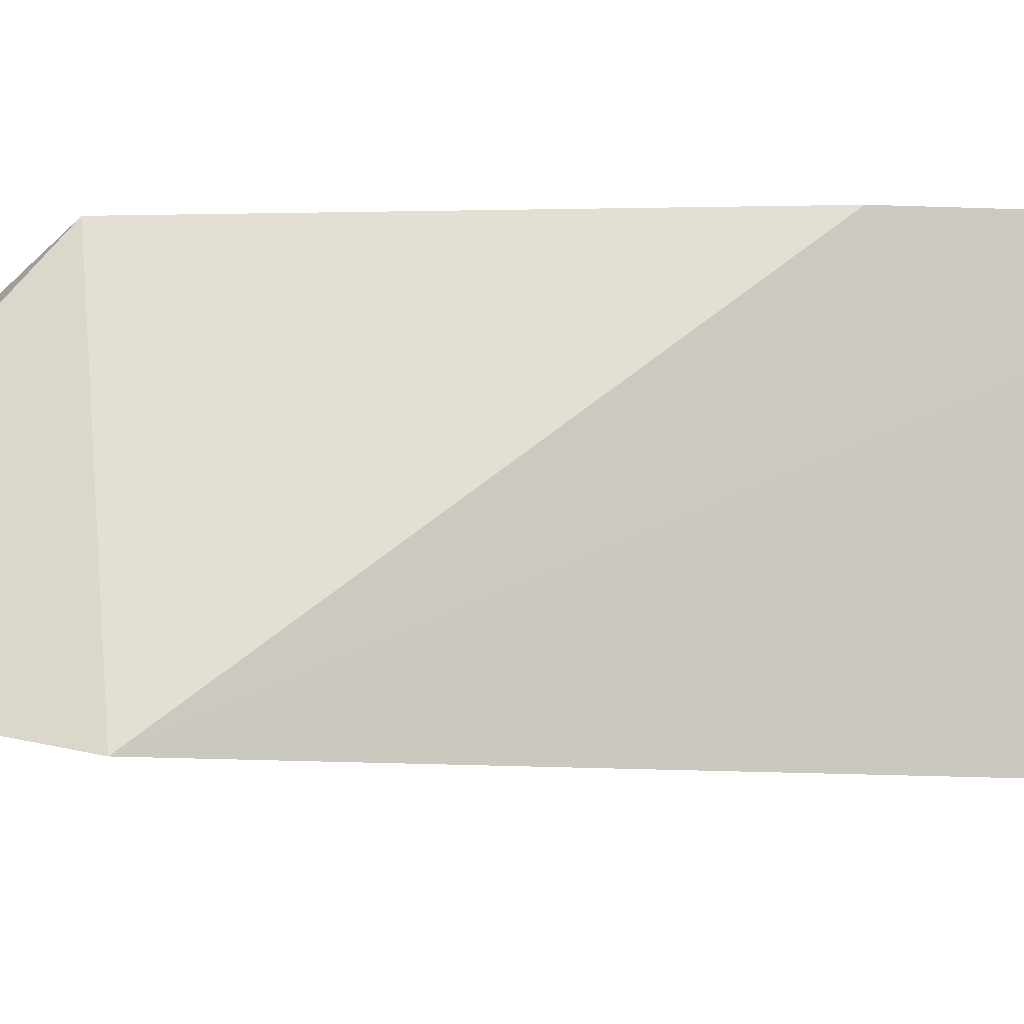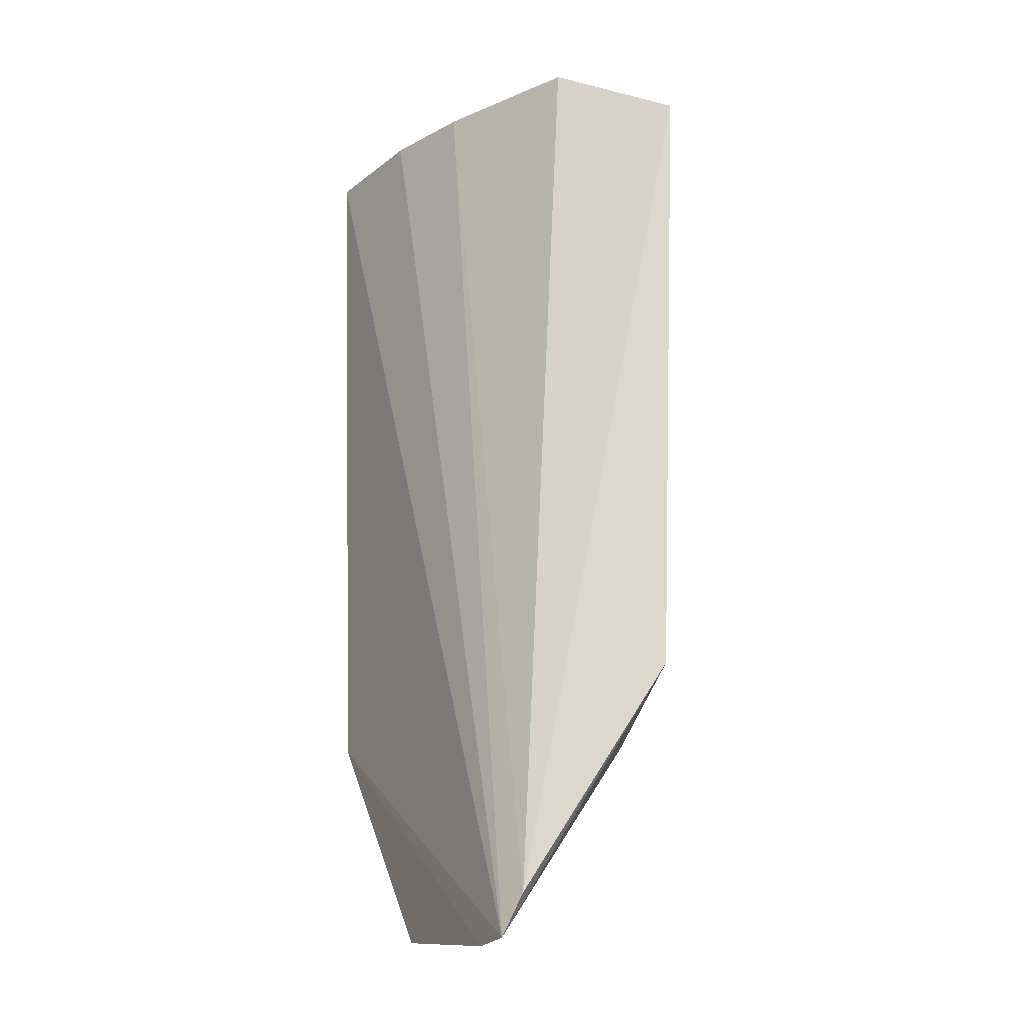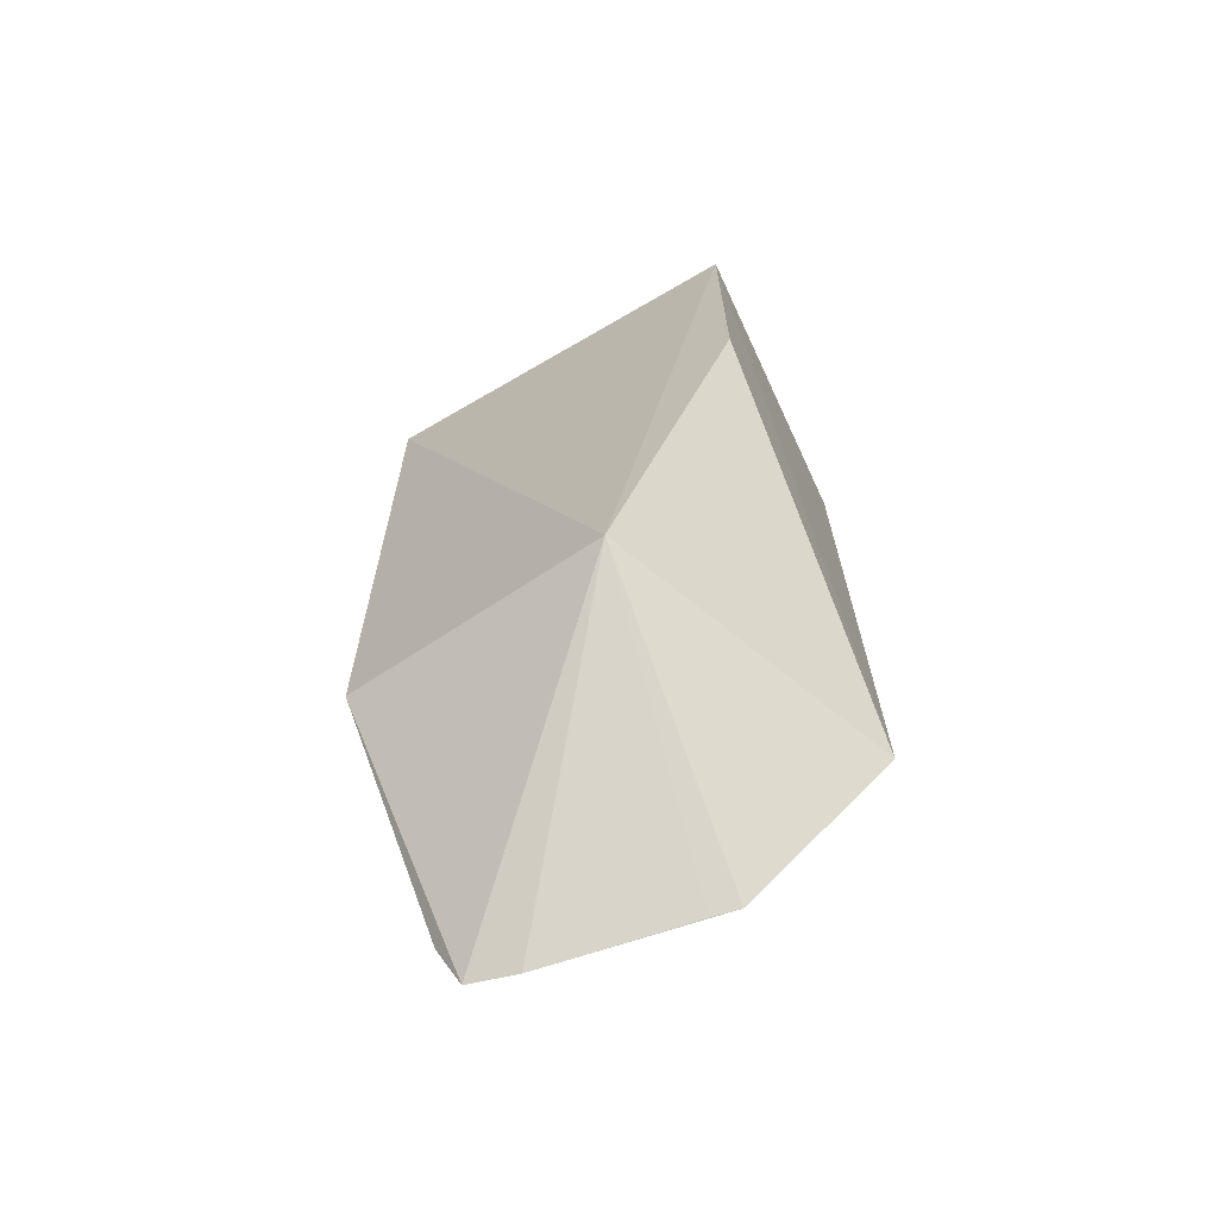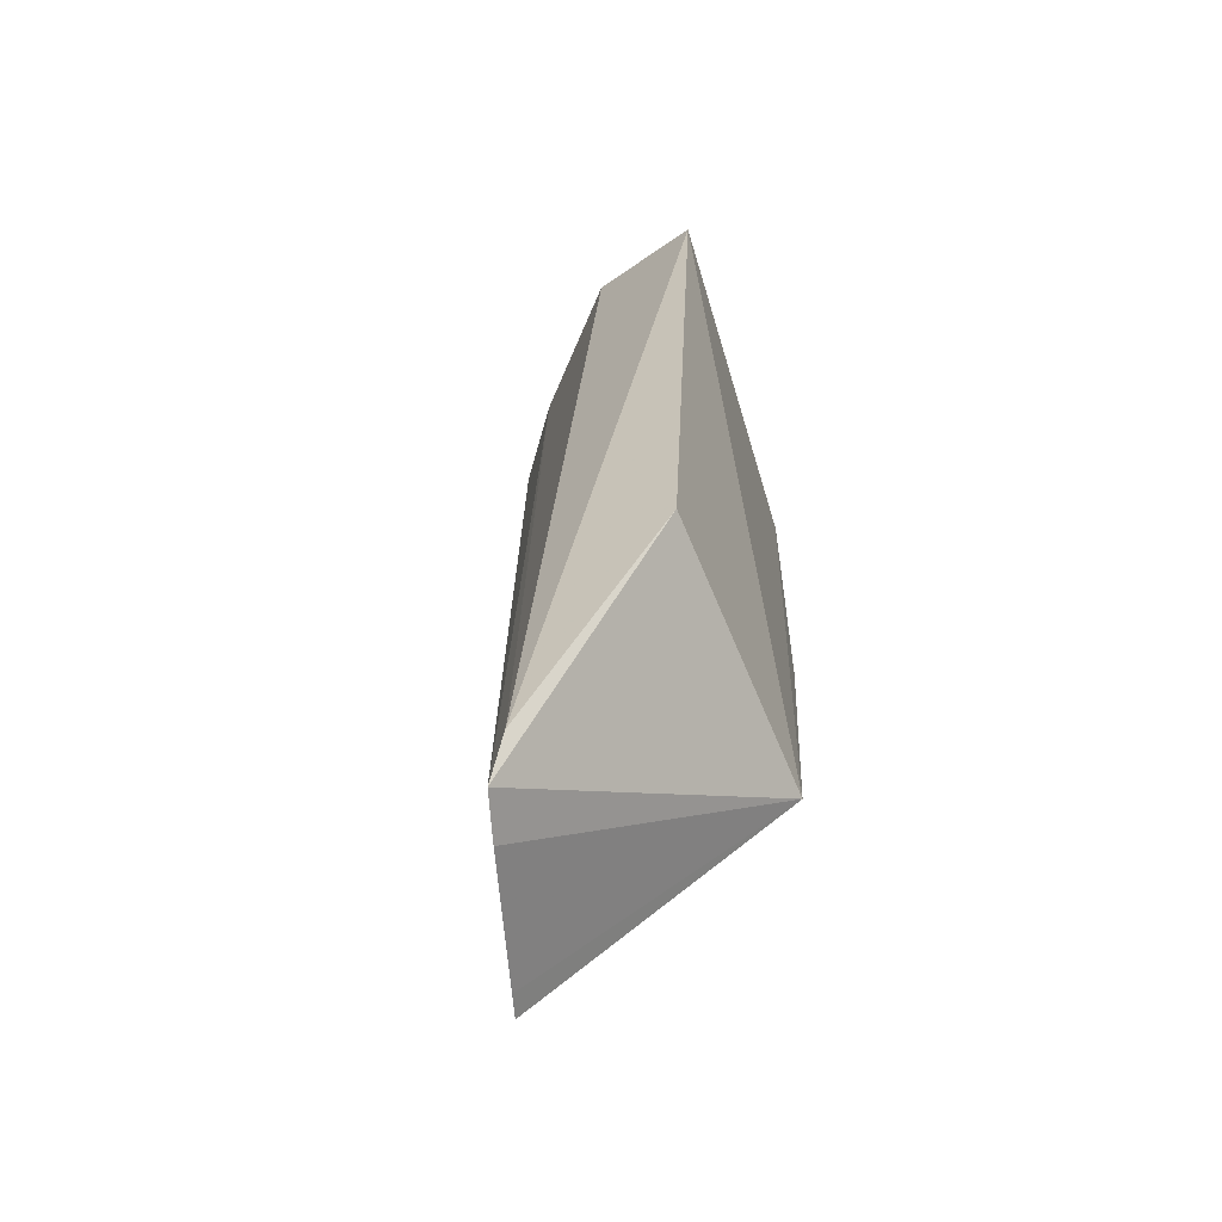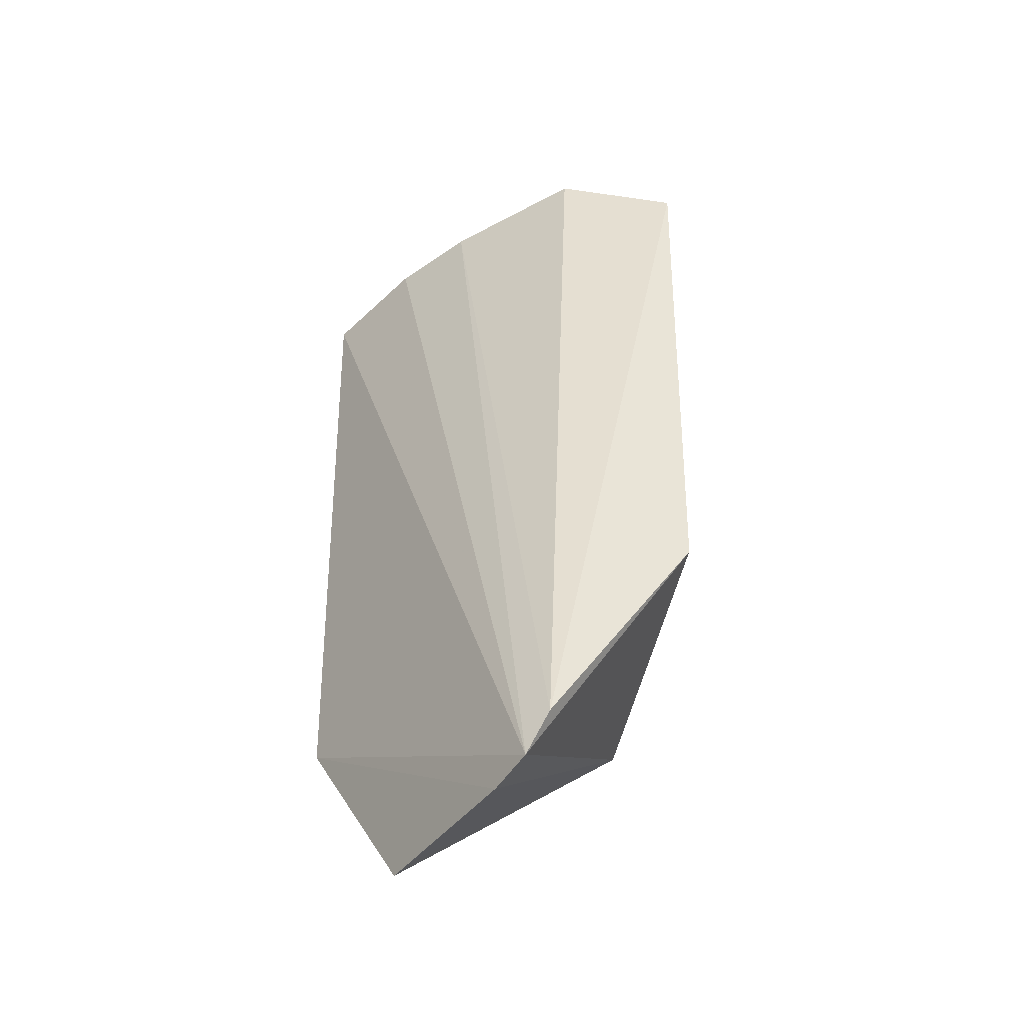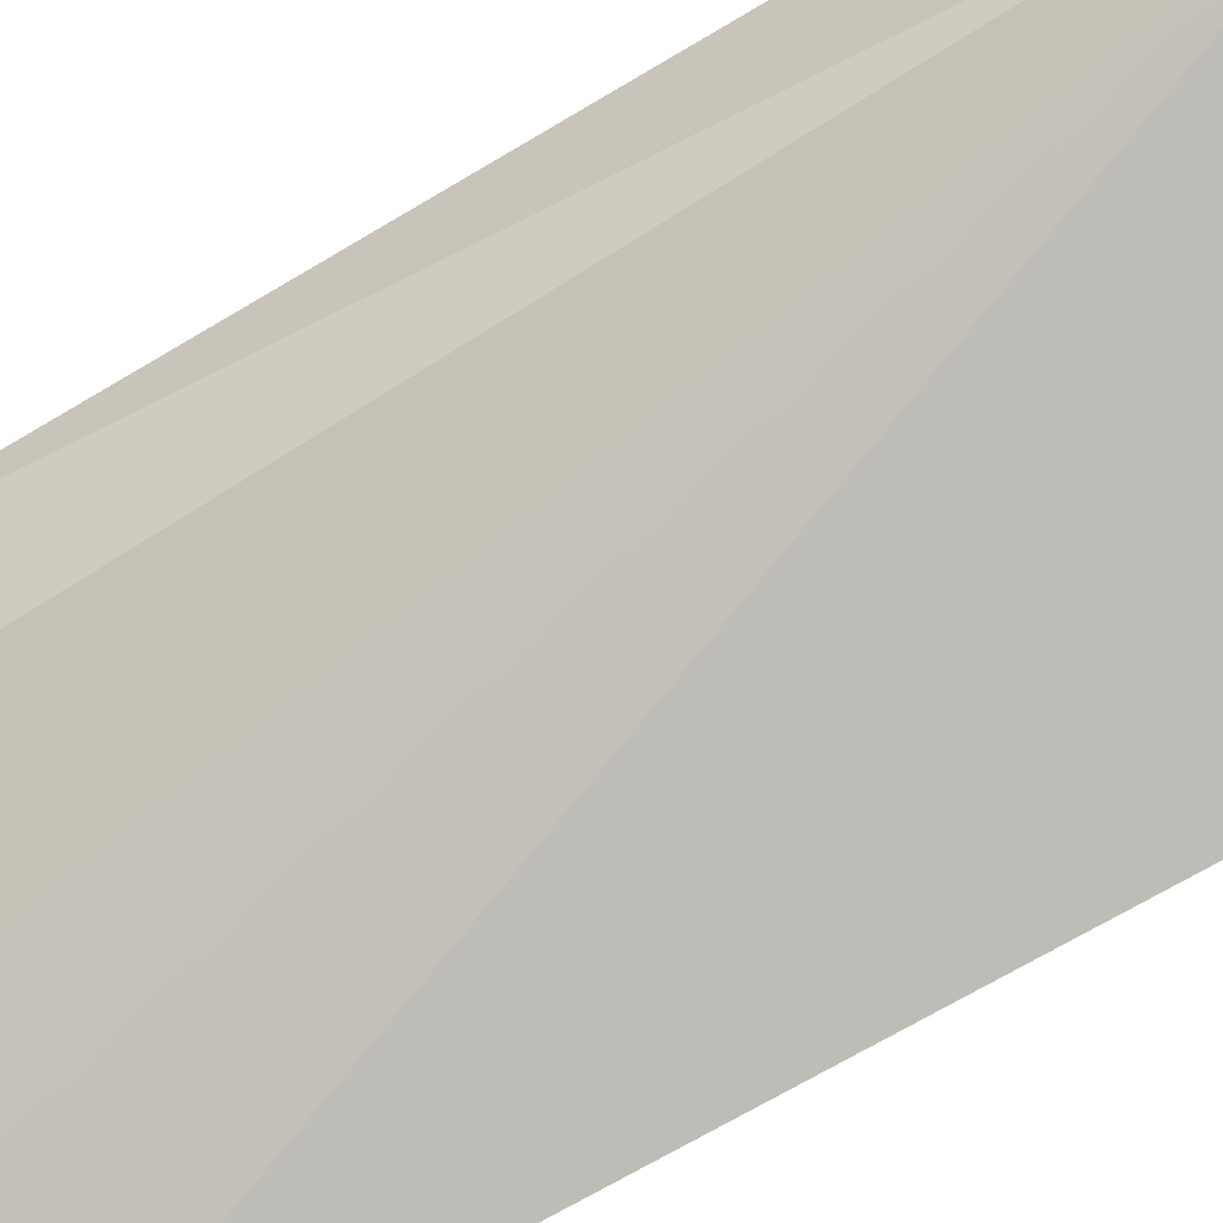
<metadata>
{"format":"obj","ext":"obj","renderer":"f3d","projection":"perspective","resolution":1024,"background":"white","views":[{"elev":-2.8,"azim":77.8,"up":"+Z"},{"elev":-15.0,"azim":-108.3,"up":"+Y"},{"elev":-67.8,"azim":24.8,"up":"+Y"},{"elev":-58.7,"azim":-78.5,"up":"+Y"},{"elev":-45.6,"azim":-115.9,"up":"+Y"},{"elev":-75.5,"azim":-60.6,"up":"+Z"}]}
</metadata>
<code>
v 0.2376 -0.2196 -0.1656
v 0.2839 -0.1435 -0.1805
v 0.282 -0.007576 -0.08177
v 0.1711 0.107 -0.1295
v 0.161 -0.2203 -0.1553
v 0.2822 0.09858 -0.1871
v 0.2365 -0.1439 -0.08177
v 0.1776 -0.2226 -0.1575
v 0.282 0.09848 -0.08177
v 0.2145 0.104 -0.159
v 0.1429 -0.1271 -0.1014
v 0.2283 -0.22 -0.1641
v 0.2429 0.1023 -0.1735
v 0.1546 -0.2056 -0.15
v 0.1478 0.08931 -0.09258
f 6 2 5
f 7 1 2
f 7 2 3
f 8 5 2
f 8 2 1
f 8 7 5
f 9 3 2
f 9 2 6
f 9 7 3
f 11 5 7
f 12 8 1
f 12 1 7
f 12 7 8
f 13 6 5
f 13 5 10
f 13 9 6
f 13 10 4
f 13 4 9
f 14 10 5
f 14 4 10
f 14 5 11
f 15 9 4
f 15 14 11
f 15 4 14
f 15 11 7
f 15 7 9

</code>
